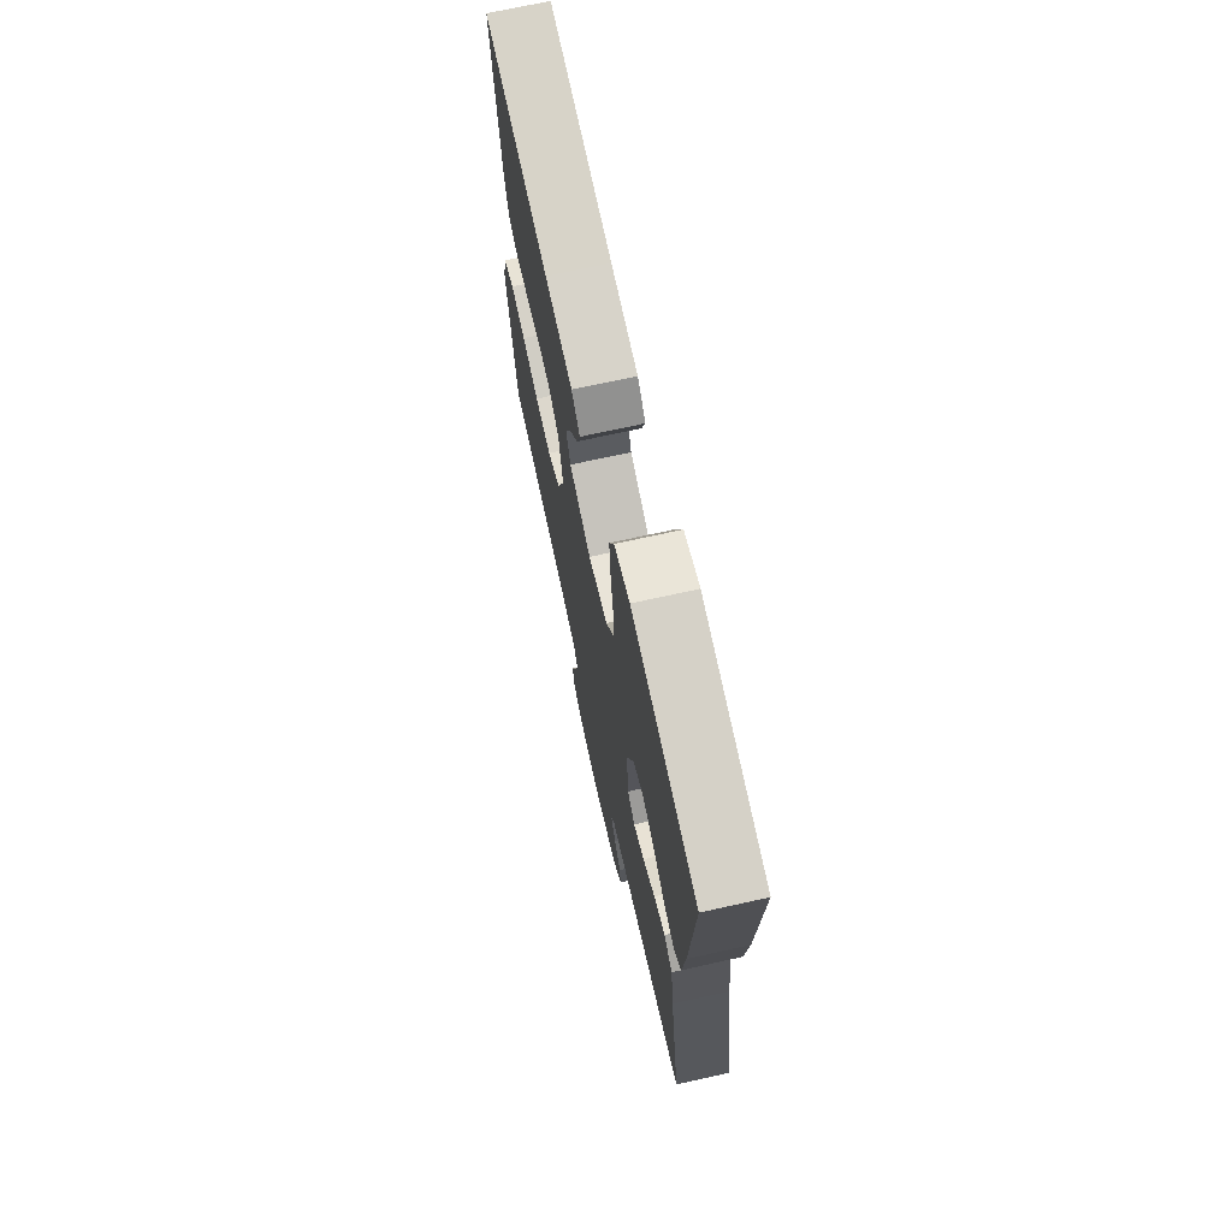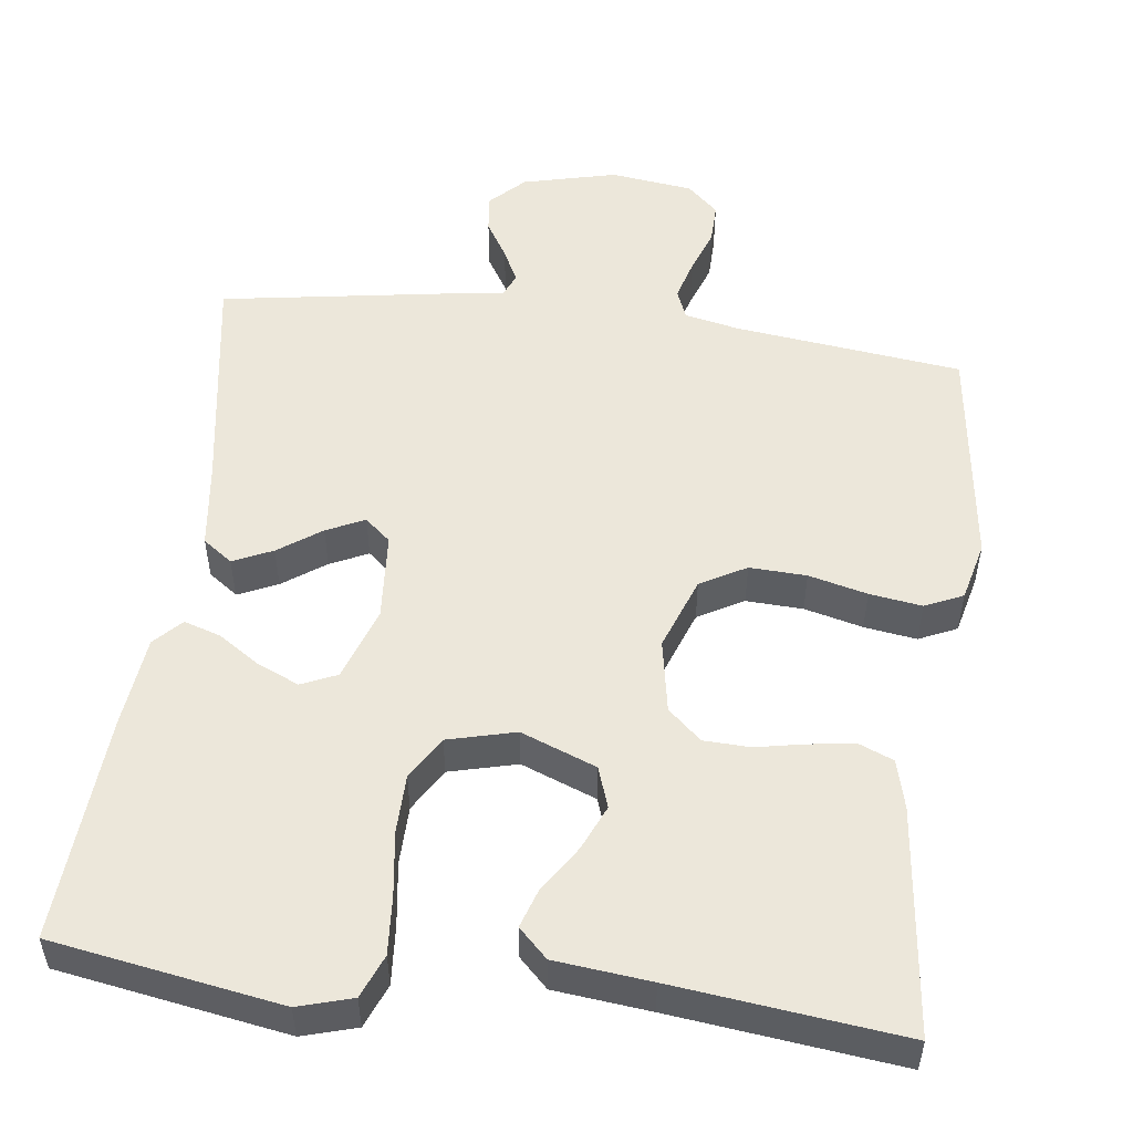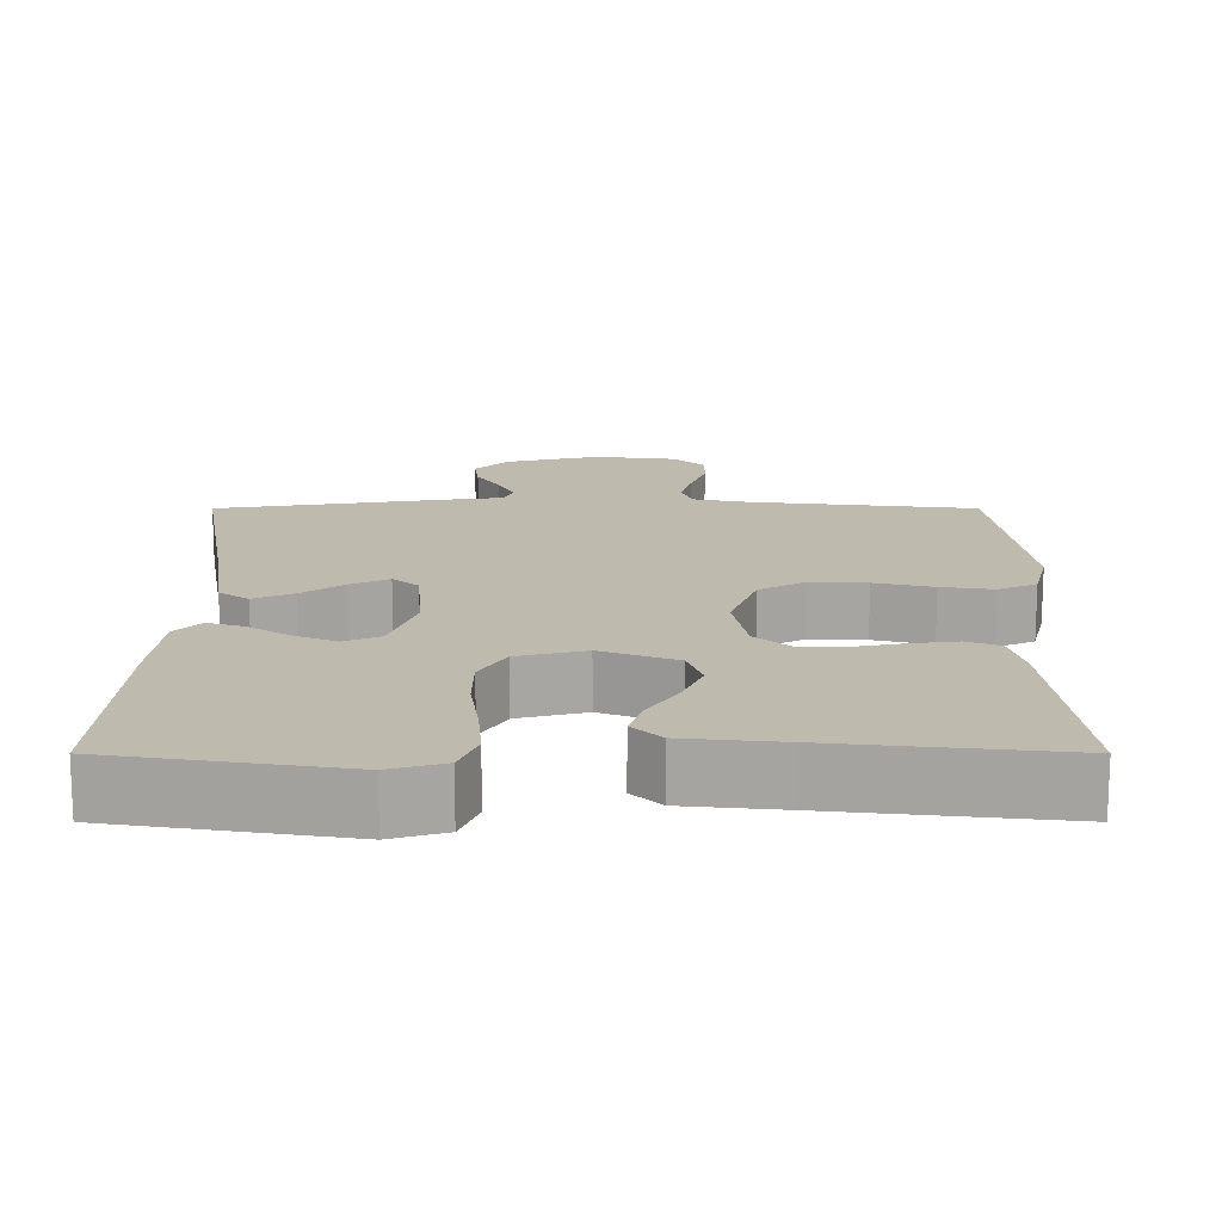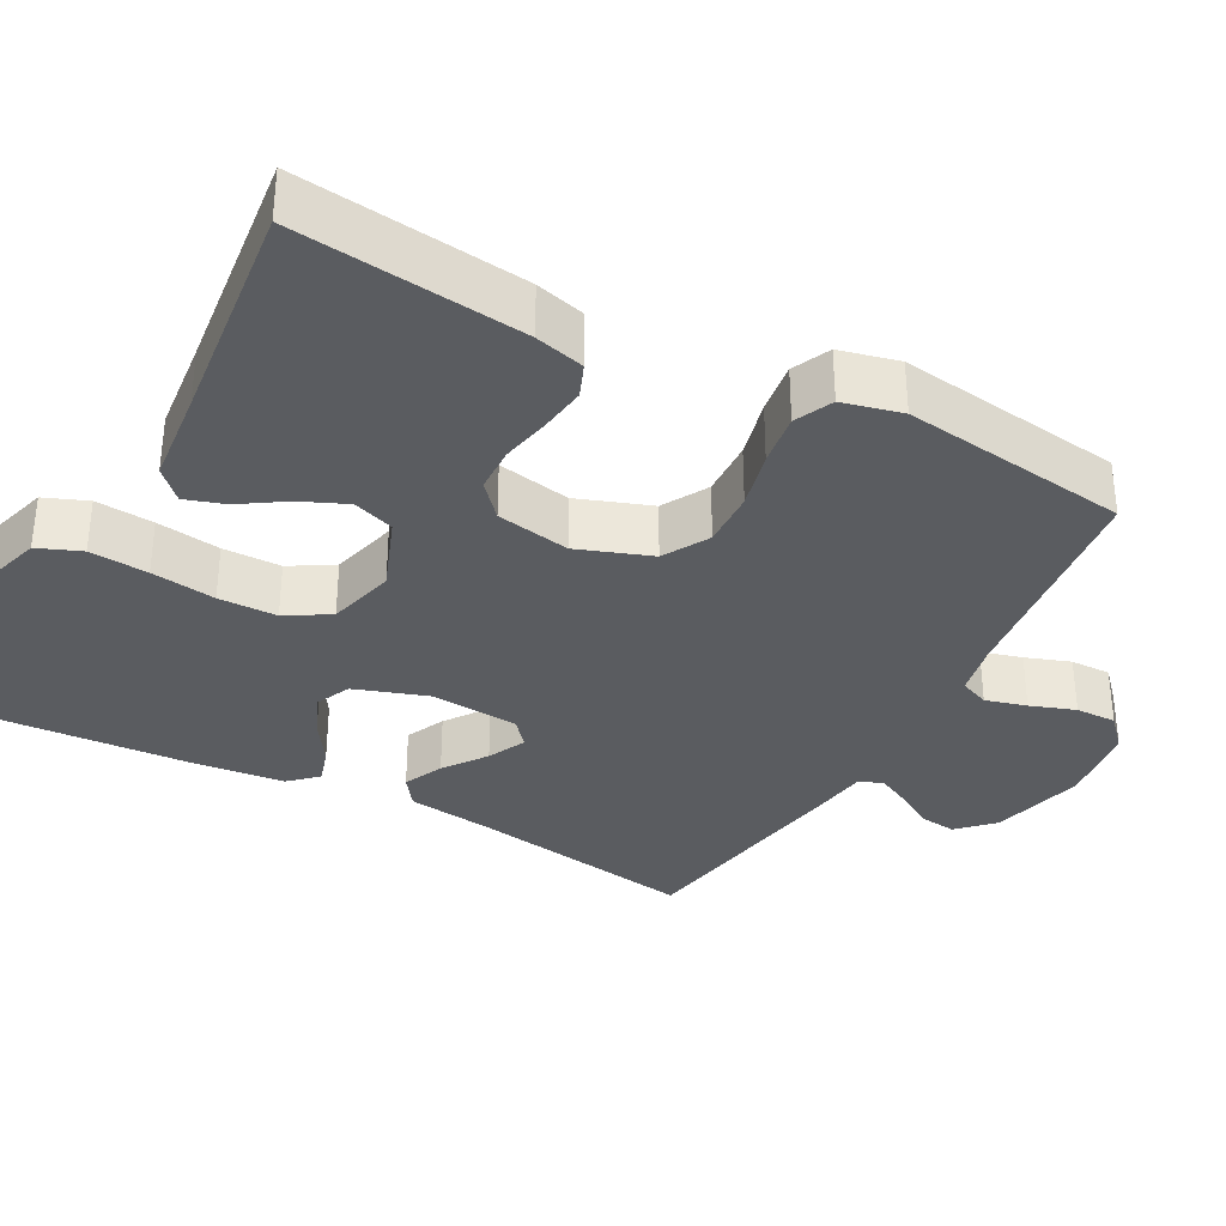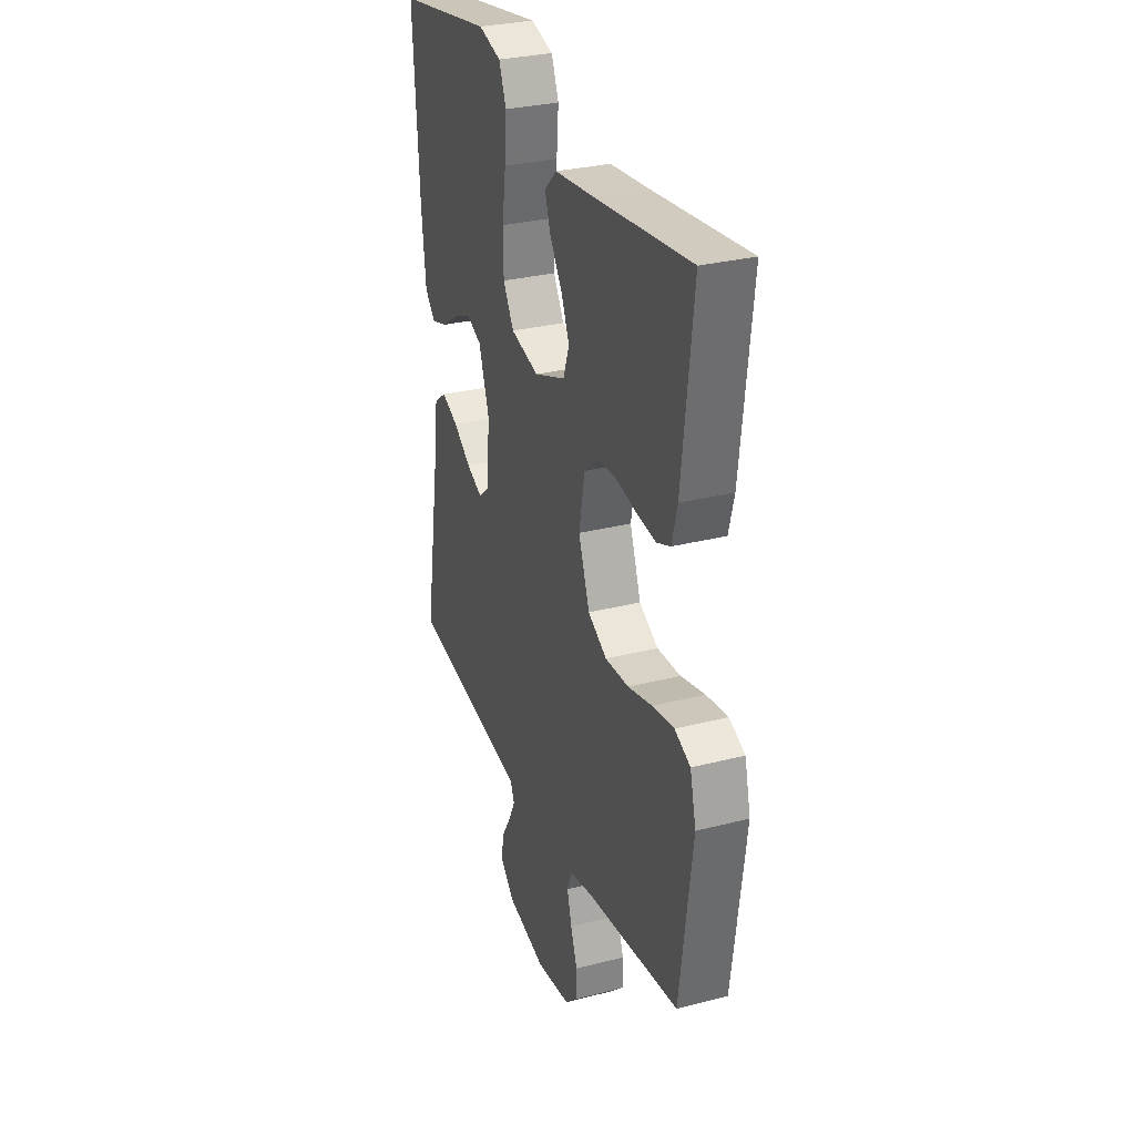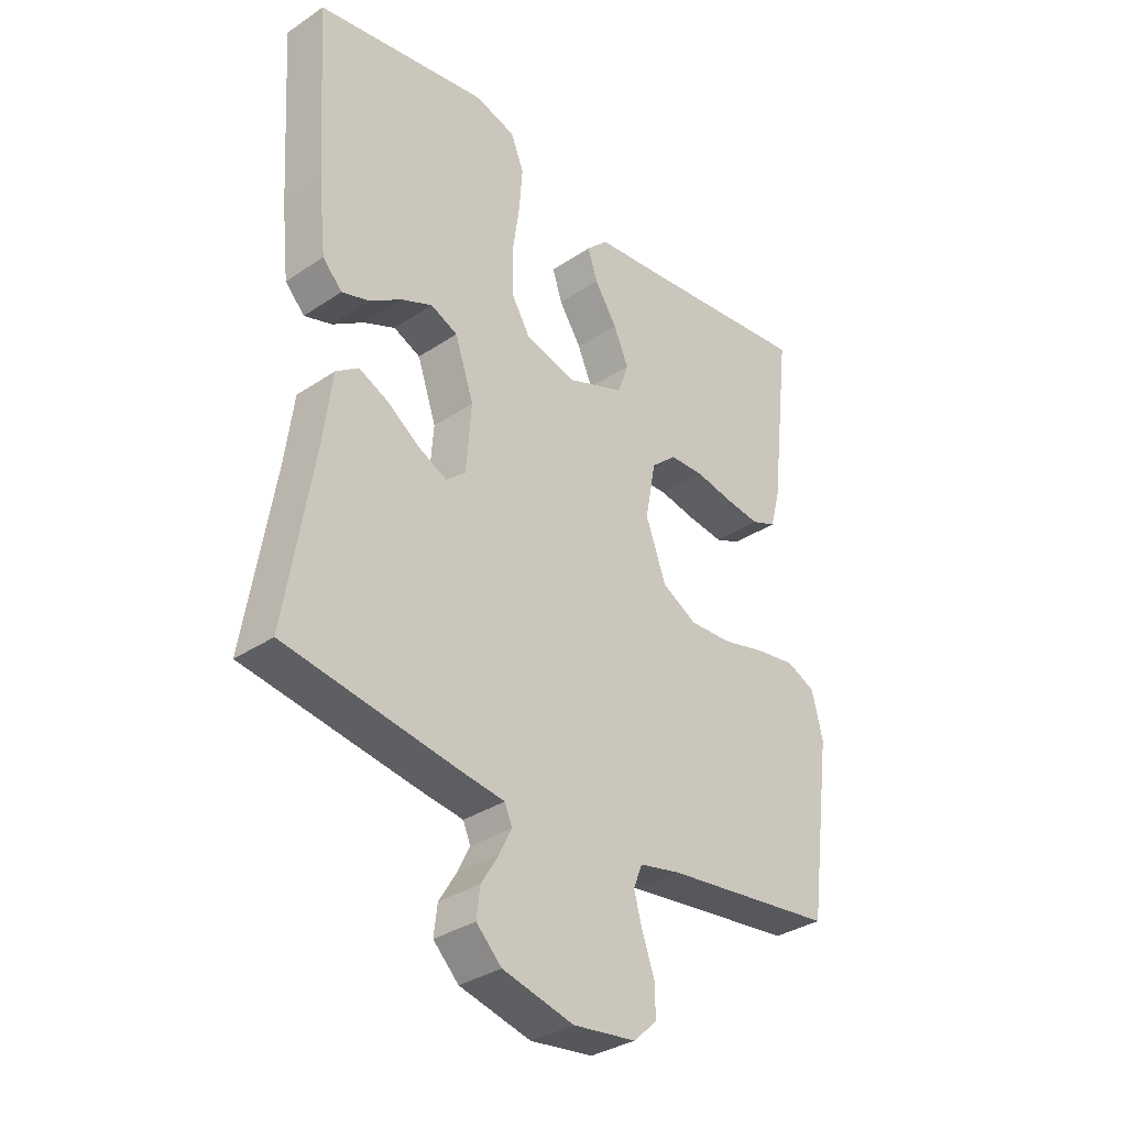
<metadata>
{"format":"obj","ext":"obj","renderer":"f3d","projection":"perspective","resolution":1024,"background":"white","views":[{"elev":70.9,"azim":-102.5,"up":"+Z"},{"elev":52.4,"azim":7.4,"up":"+Y"},{"elev":15.7,"azim":0.0,"up":"+Y"},{"elev":-34.0,"azim":61.6,"up":"+Y"},{"elev":29.9,"azim":69.4,"up":"+Z"},{"elev":-33.6,"azim":-47.6,"up":"+Z"}]}
</metadata>
<code>
v 0.5 0.07 0.5
v 0.465 0.07 0.2
v 0.448 0.07 0.135
v 0.404 0.07 0.117
v 0.343 0.07 0.125
v 0.278 0.07 0.138
v 0.217 0.07 0.136
v 0.173 0.07 0.097
v 0.155 0.07 0
v 0.19 0.07 -0.097
v 0.25 0.07 -0.131
v 0.325 0.07 -0.128
v 0.402 0.07 -0.109
v 0.471 0.07 -0.099
v 0.521 0.07 -0.122
v 0.54 0.07 -0.2
v 0.5 0.07 -0.5
v 0.2 0.07 -0.536
v 0.129 0.07 -0.551
v 0.113 0.07 -0.59
v 0.128 0.07 -0.644
v 0.149 0.07 -0.703
v 0.15 0.07 -0.757
v 0.109 0.07 -0.795
v 0 0.07 -0.809
v -0.124 0.07 -0.778
v -0.168 0.07 -0.734
v -0.162 0.07 -0.684
v -0.132 0.07 -0.635
v -0.11 0.07 -0.591
v -0.123 0.07 -0.56
v -0.2 0.07 -0.549
v -0.5 0.07 -0.5
v -0.451 0.07 -0.2
v -0.436 0.07 -0.085
v -0.397 0.07 -0.057
v -0.345 0.07 -0.081
v -0.289 0.07 -0.121
v -0.239 0.07 -0.145
v -0.205 0.07 -0.116
v -0.196 0.07 0
v -0.229 0.07 0.097
v -0.276 0.07 0.118
v -0.331 0.07 0.094
v -0.386 0.07 0.058
v -0.434 0.07 0.043
v -0.468 0.07 0.079
v -0.481 0.07 0.2
v -0.5 0.07 0.5
v -0.2 0.07 0.549
v -0.129 0.07 0.528
v -0.106 0.07 0.471
v -0.112 0.07 0.394
v -0.124 0.07 0.309
v -0.123 0.07 0.232
v -0.089 0.07 0.175
v 0 0.07 0.152
v 0.099 0.07 0.19
v 0.118 0.07 0.244
v 0.092 0.07 0.304
v 0.053 0.07 0.364
v 0.036 0.07 0.416
v 0.074 0.07 0.453
v 0.2 0.07 0.466
v 0.5 0 0.5
v 0.465 0 0.2
v 0.448 0 0.135
v 0.404 0 0.117
v 0.343 0 0.125
v 0.278 0 0.138
v 0.217 0 0.136
v 0.173 0 0.097
v 0.155 0 0
v 0.19 0 -0.097
v 0.25 0 -0.131
v 0.325 0 -0.128
v 0.402 0 -0.109
v 0.471 0 -0.099
v 0.521 0 -0.122
v 0.54 0 -0.2
v 0.5 0 -0.5
v 0.2 0 -0.536
v 0.129 0 -0.551
v 0.113 0 -0.59
v 0.128 0 -0.644
v 0.149 0 -0.703
v 0.15 0 -0.757
v 0.109 0 -0.795
v 0 0 -0.809
v -0.124 0 -0.778
v -0.168 0 -0.734
v -0.162 0 -0.684
v -0.132 0 -0.635
v -0.11 0 -0.591
v -0.123 0 -0.56
v -0.2 0 -0.549
v -0.5 0 -0.5
v -0.451 0 -0.2
v -0.436 0 -0.085
v -0.397 0 -0.057
v -0.345 0 -0.081
v -0.289 0 -0.121
v -0.239 0 -0.145
v -0.205 0 -0.116
v -0.196 0 0
v -0.229 0 0.097
v -0.276 0 0.118
v -0.331 0 0.094
v -0.386 0 0.058
v -0.434 0 0.043
v -0.468 0 0.079
v -0.481 0 0.2
v -0.5 0 0.5
v -0.2 0 0.549
v -0.129 0 0.528
v -0.106 0 0.471
v -0.112 0 0.394
v -0.124 0 0.309
v -0.123 0 0.232
v -0.089 0 0.175
v 0 0 0.152
v 0.099 0 0.19
v 0.118 0 0.244
v 0.092 0 0.304
v 0.053 0 0.364
v 0.036 0 0.416
v 0.074 0 0.453
v 0.2 0 0.466
f 61 62 63 64
f 60 61 64 1
f 59 60 1 2
f 58 59 2 3
f 57 58 3
f 51 52 53 54
f 51 54 55
f 50 51 55
f 49 50 55
f 48 49 55 56
f 44 45 46 47
f 43 44 47 48
f 35 36 37 38
f 34 35 38 39
f 31 32 33 34
f 31 34 39
f 30 31 39 40
f 26 27 28 29
f 26 29 30
f 25 26 30
f 21 22 23 24
f 20 21 24 25
f 19 20 25 30
f 15 16 17 18
f 12 13 14 15
f 11 12 15 18
f 10 11 18 19
f 3 4 5 6
f 57 3 6
f 57 6 7
f 43 48 56 57
f 42 43 57 7
f 41 42 7 8
f 40 41 8 9
f 19 30 40
f 9 10 19 40
f 128 127 126 125
f 65 128 125 124
f 66 65 124 123
f 67 66 123 122
f 67 122 121
f 118 117 116 115
f 119 118 115
f 119 115 114
f 119 114 113
f 120 119 113 112
f 111 110 109 108
f 112 111 108 107
f 102 101 100 99
f 103 102 99 98
f 98 97 96 95
f 103 98 95
f 104 103 95 94
f 93 92 91 90
f 94 93 90
f 94 90 89
f 88 87 86 85
f 89 88 85 84
f 94 89 84 83
f 82 81 80 79
f 79 78 77 76
f 82 79 76 75
f 83 82 75 74
f 70 69 68 67
f 70 67 121
f 71 70 121
f 121 120 112 107
f 71 121 107 106
f 72 71 106 105
f 73 72 105 104
f 104 94 83
f 104 83 74 73
f 1 65 66 2
f 2 66 67 3
f 3 67 68 4
f 4 68 69 5
f 5 69 70 6
f 6 70 71 7
f 7 71 72 8
f 8 72 73 9
f 9 73 74 10
f 10 74 75 11
f 11 75 76 12
f 12 76 77 13
f 13 77 78 14
f 14 78 79 15
f 15 79 80 16
f 16 80 81 17
f 17 81 82 18
f 18 82 83 19
f 19 83 84 20
f 20 84 85 21
f 21 85 86 22
f 22 86 87 23
f 23 87 88 24
f 24 88 89 25
f 25 89 90 26
f 26 90 91 27
f 27 91 92 28
f 28 92 93 29
f 29 93 94 30
f 30 94 95 31
f 31 95 96 32
f 32 96 97 33
f 33 97 98 34
f 34 98 99 35
f 35 99 100 36
f 36 100 101 37
f 37 101 102 38
f 38 102 103 39
f 39 103 104 40
f 40 104 105 41
f 41 105 106 42
f 42 106 107 43
f 43 107 108 44
f 44 108 109 45
f 45 109 110 46
f 46 110 111 47
f 47 111 112 48
f 48 112 113 49
f 49 113 114 50
f 50 114 115 51
f 51 115 116 52
f 52 116 117 53
f 53 117 118 54
f 54 118 119 55
f 55 119 120 56
f 56 120 121 57
f 57 121 122 58
f 58 122 123 59
f 59 123 124 60
f 60 124 125 61
f 61 125 126 62
f 62 126 127 63
f 63 127 128 64
f 64 128 65 1

</code>
